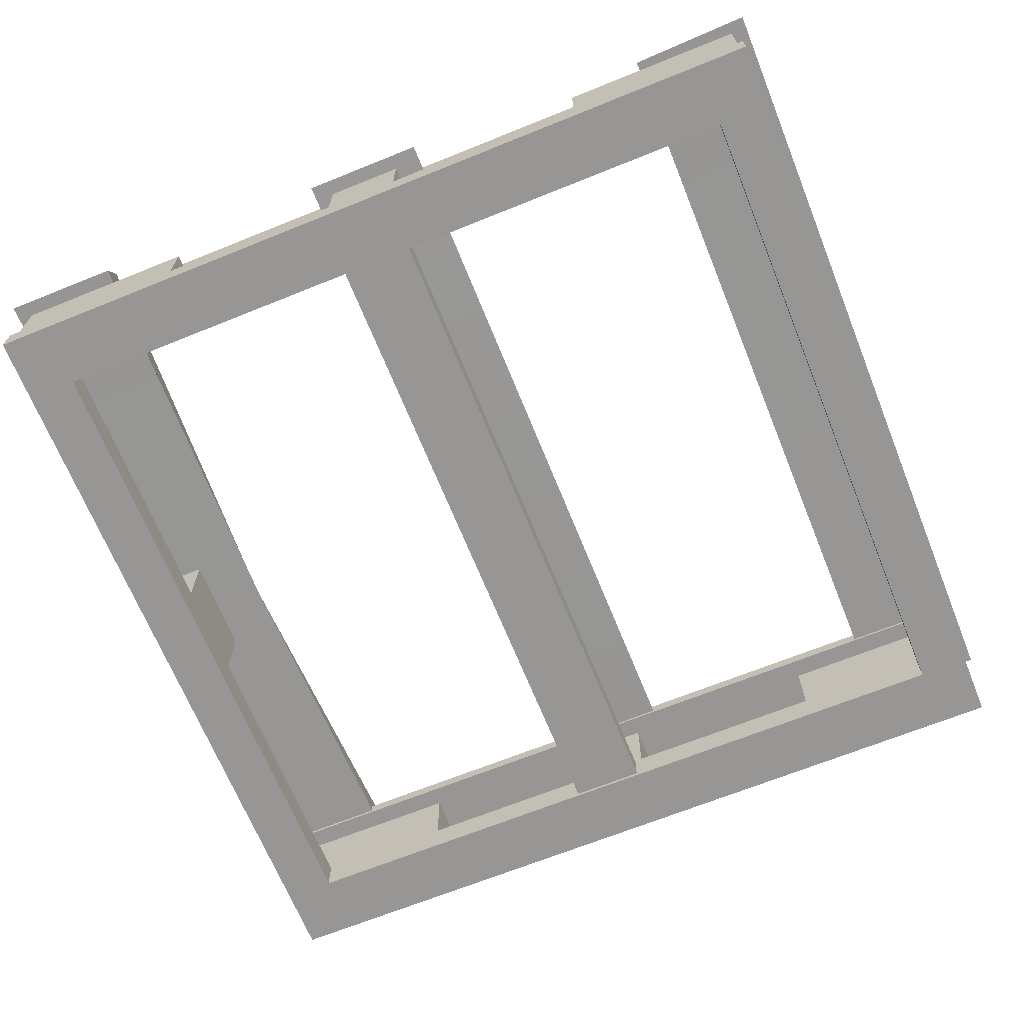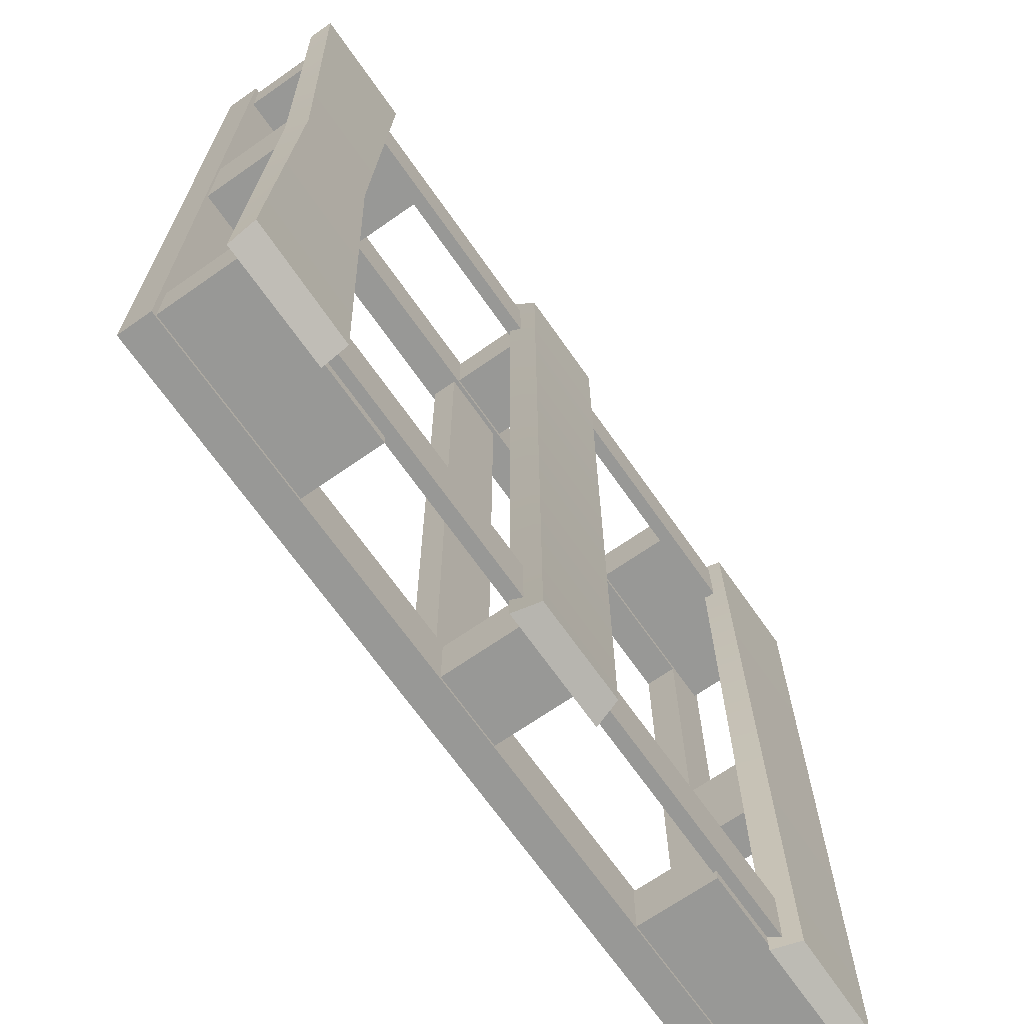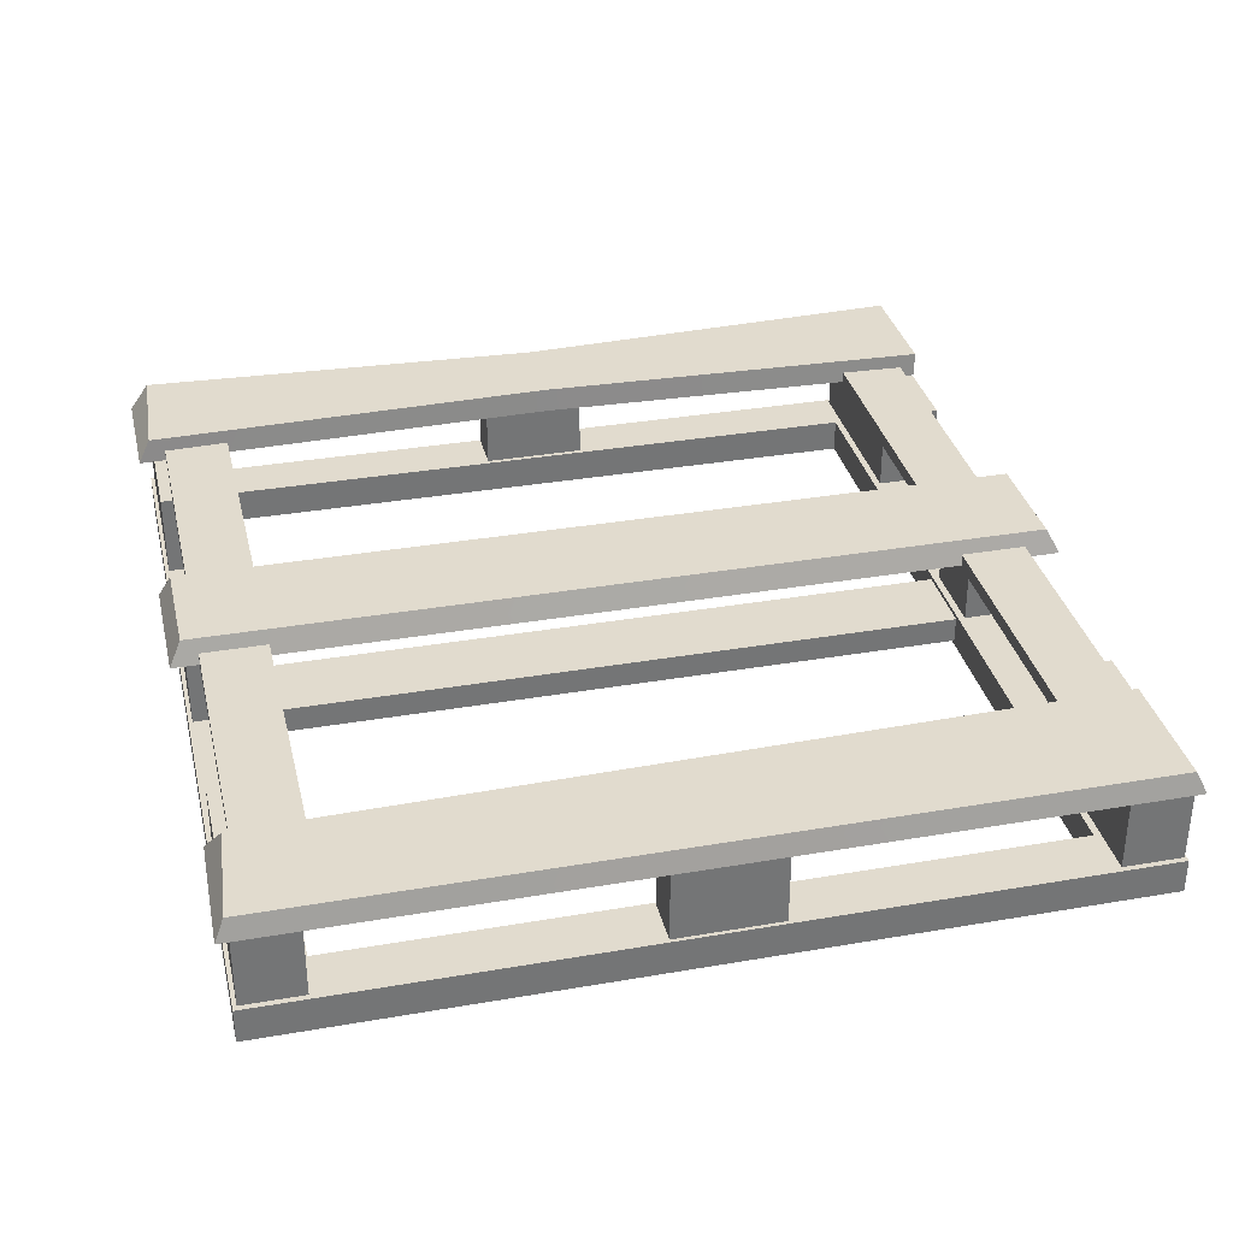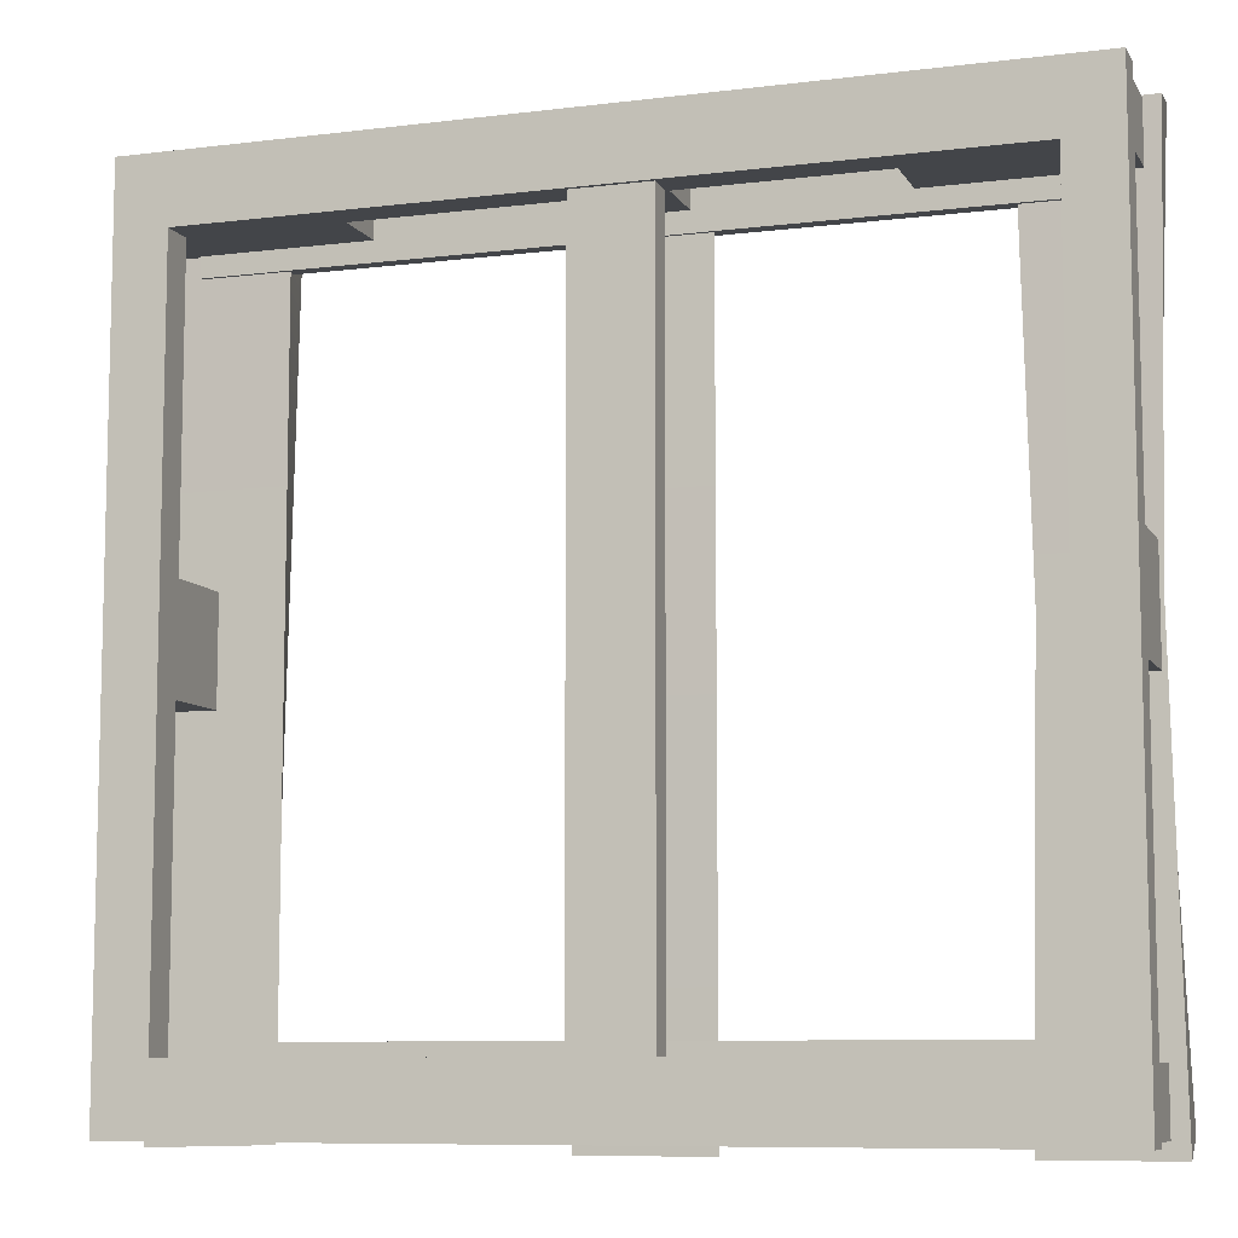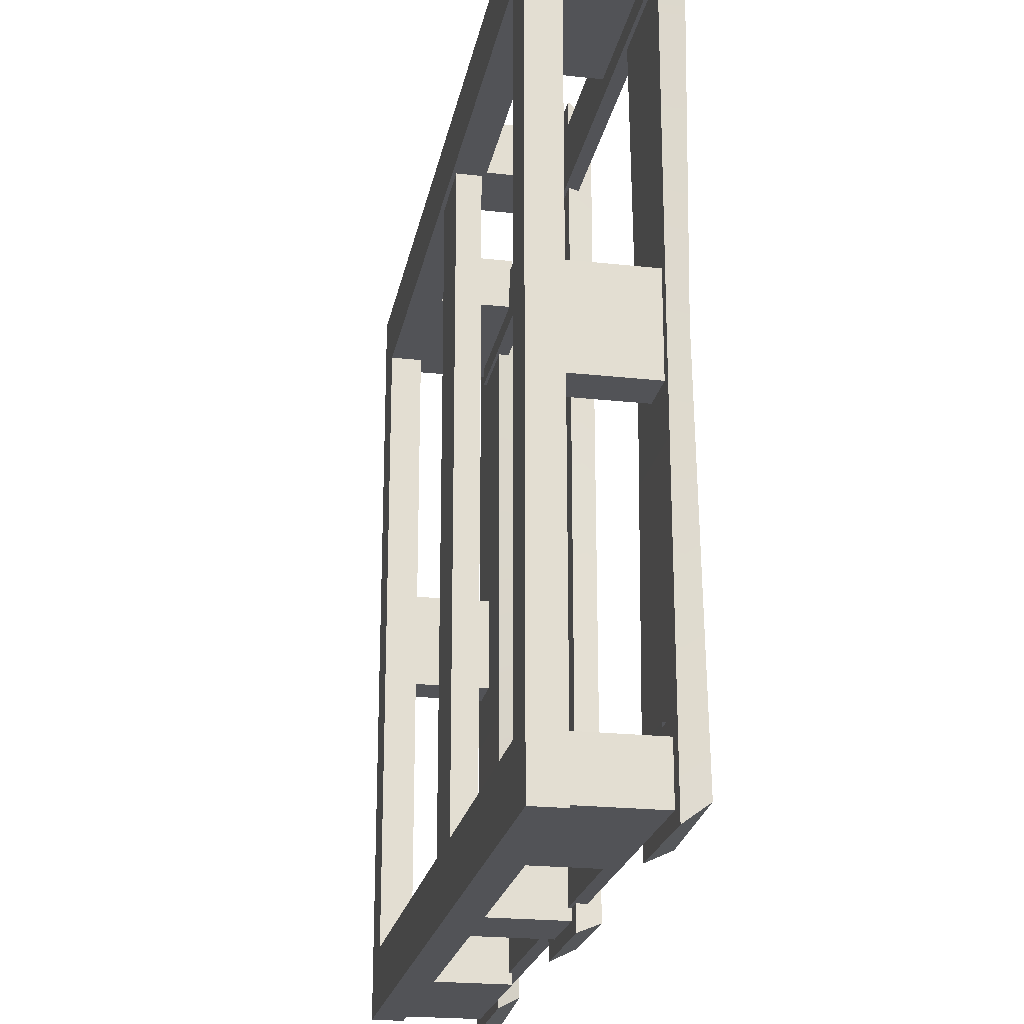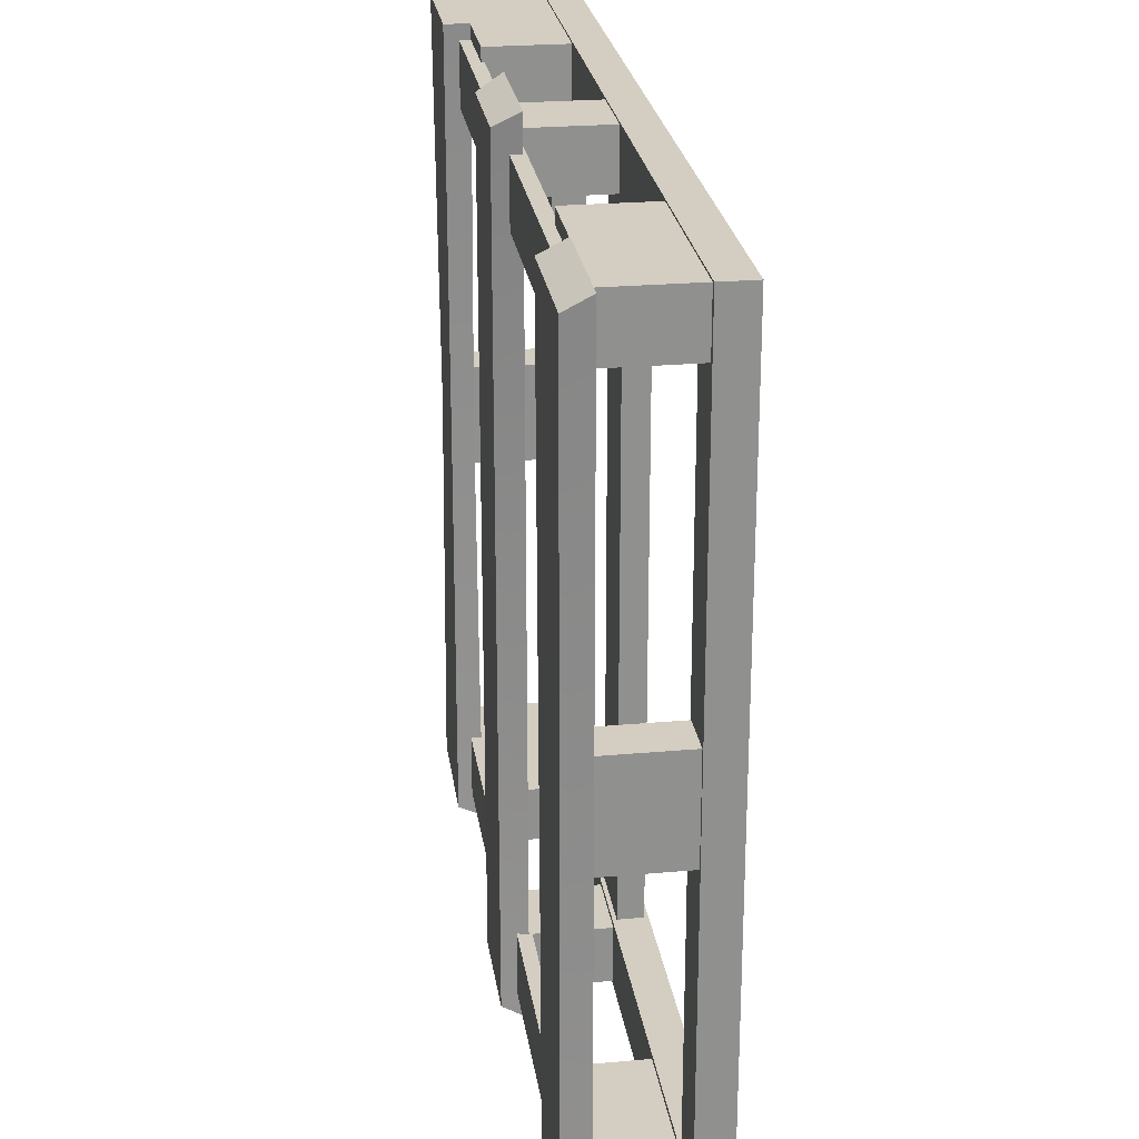
<metadata>
{"format":"obj","ext":"obj","renderer":"f3d","projection":"perspective","resolution":1024,"background":"white","views":[{"elev":-67.8,"azim":-158.0,"up":"+Y"},{"elev":-68.4,"azim":125.0,"up":"+Z"},{"elev":33.9,"azim":-103.2,"up":"+Y"},{"elev":-8.6,"azim":18.6,"up":"+Z"},{"elev":-22.4,"azim":79.3,"up":"+Z"},{"elev":24.9,"azim":-98.2,"up":"+Z"}]}
</metadata>
<code>
v -73.06 19.24 -70.39
v -52.67 19.24 -69.88
v -73.06 23.47 -68.91
v -55.59 23.47 -67.36
v -73.06 23.47 65.46
v -52.67 23.47 65.46
v -73.06 19.24 67.62
v -52.67 19.24 67.62
v -9.381 19.24 -70.89
v 11.17 19.24 -70.89
v -8.485 23.47 -68.91
v 9.39 23.47 -68.91
v -8.485 23.47 68.63
v 9.39 23.47 68.63
v -9.381 19.24 70.89
v 11.17 19.24 70.89
v 52.96 19.24 -70.89
v 72.77 19.24 -70.89
v 52.96 23.47 -68.91
v 72.77 23.47 -67.77
v 52.96 23.47 67.62
v 72.77 23.47 67.62
v 52.96 19.24 67.62
v 72.77 19.24 67.62
v -71.13 0 -69.03
v 71.04 0 -69.03
v -71.13 5.613 -69.03
v 71.04 5.613 -69.03
v -71.13 5.613 67.62
v 71.04 5.613 67.62
v -71.13 0 67.62
v 71.04 0 67.62
v -62.57 5.613 -57.97
v 62.48 5.613 -57.97
v 62.48 5.613 56.56
v -62.57 5.613 56.56
v -62.57 0 56.56
v 62.48 0 56.56
v 62.48 0 -57.97
v -62.57 0 -57.97
v -70.27 5.613 -68.4
v -39.54 5.613 -68.4
v -70.27 19.24 -68.4
v -39.54 19.24 -68.4
v -70.27 19.24 -58.74
v -39.54 19.24 -58.74
v -70.27 5.613 -58.74
v -39.54 5.613 -58.74
v 39.46 5.613 -68.4
v 70.19 5.613 -68.4
v 39.46 19.24 -68.4
v 70.19 19.24 -68.4
v 39.46 19.24 -58.74
v 70.19 19.24 -58.74
v 39.46 5.613 -58.74
v 70.19 5.613 -58.74
v 39.46 5.613 57.68
v 70.19 5.613 57.68
v 39.46 19.24 57.68
v 70.19 19.24 57.68
v 39.46 19.24 67.33
v 70.19 19.24 67.33
v 39.46 5.613 67.33
v 70.19 5.613 67.33
v -70.27 5.613 57.68
v -39.54 5.613 57.68
v -70.27 19.24 57.68
v -39.54 19.24 57.68
v -70.27 19.24 67.33
v -39.54 19.24 67.33
v -70.27 5.613 67.33
v -39.54 5.613 67.33
v -70.57 5.613 8.01
v -70.57 5.613 -9.033
v -70.57 19.24 8.01
v -70.57 19.24 -9.033
v -63.1 19.24 8.01
v -63.1 19.24 -9.033
v -63.1 5.613 8.01
v -63.1 5.613 -9.033
v 63.23 5.613 8.01
v 63.23 5.613 -9.033
v 63.23 19.24 8.01
v 63.23 19.24 -9.033
v 70.69 19.24 8.01
v 70.69 19.24 -9.033
v 70.69 5.613 8.01
v 70.69 5.613 -9.033
v -3.811 0.6783 56.56
v -3.811 0.6783 -57.97
v -3.811 4.934 56.56
v -3.811 4.934 -57.97
v 8.554 4.934 56.56
v 8.554 4.934 -57.97
v 8.554 0.6783 56.56
v 8.554 0.6783 -57.97
v -4.779 5.613 57.68
v 7.895 5.613 57.68
v -4.779 19.24 57.68
v 7.895 19.24 57.68
v -4.779 19.24 67.33
v 7.895 19.24 67.33
v -4.779 5.613 67.33
v 7.895 5.613 67.33
v -4.779 5.613 -68.4
v 7.895 5.613 -68.4
v -4.779 19.24 -68.4
v 7.895 19.24 -68.4
v -4.779 19.24 -58.74
v 7.895 19.24 -58.74
v -4.779 5.613 -58.74
v 7.895 5.613 -58.74
v -66.85 18.7 -66.41
v 66.76 18.7 -66.41
v -66.85 21.03 -66.41
v 66.76 21.03 -66.41
v -66.85 21.03 65
v 66.76 21.03 65
v -66.85 18.7 65
v 66.76 18.7 65
v -66.85 21.03 -55.77
v 66.76 21.03 -55.77
v 66.76 21.03 54.37
v -66.85 21.03 54.37
v -66.85 18.7 54.37
v 66.76 18.7 54.37
v 66.76 18.7 -55.77
v -66.85 18.7 -55.77
v 55.64 23.14 0.2031
v 70.09 23.14 0.2031
v 71.22 19.57 0.2031
v 54.51 19.57 0.2031
f 1 3 4 2
f 6 4 3 5
f 5 7 8 6
f 7 1 2 8
f 8 2 4 6
f 5 3 1 7
f 9 11 12 10
f 14 12 11 13
f 13 15 16 14
f 15 9 10 16
f 16 10 12 14
f 13 11 9 15
f 17 19 20 18
f 129 21 22 130
f 21 23 24 22
f 23 132 131 24
f 130 22 24 131
f 23 21 129 132
f 25 27 28 26
f 29 31 32 30
f 26 28 30 32
f 31 29 27 25
f 27 33 34 28
f 28 34 35 30
f 30 35 36 29
f 29 36 33 27
f 31 37 38 32
f 32 38 39 26
f 26 39 40 25
f 25 40 37 31
f 37 36 35 38
f 38 35 34 39
f 39 34 33 40
f 40 33 36 37
f 41 43 44 42
f 43 45 46 44
f 45 47 48 46
f 47 41 42 48
f 42 44 46 48
f 47 45 43 41
f 49 51 52 50
f 51 53 54 52
f 53 55 56 54
f 55 49 50 56
f 50 52 54 56
f 55 53 51 49
f 57 59 60 58
f 59 61 62 60
f 61 63 64 62
f 63 57 58 64
f 58 60 62 64
f 63 61 59 57
f 65 67 68 66
f 67 69 70 68
f 69 71 72 70
f 71 65 66 72
f 66 68 70 72
f 71 69 67 65
f 73 75 76 74
f 75 77 78 76
f 77 79 80 78
f 79 73 74 80
f 74 76 78 80
f 79 77 75 73
f 81 83 84 82
f 83 85 86 84
f 85 87 88 86
f 87 81 82 88
f 82 84 86 88
f 87 85 83 81
f 89 91 92 90
f 91 93 94 92
f 93 95 96 94
f 95 89 90 96
f 90 92 94 96
f 95 93 91 89
f 97 99 100 98
f 99 101 102 100
f 101 103 104 102
f 103 97 98 104
f 98 100 102 104
f 103 101 99 97
f 105 107 108 106
f 107 109 110 108
f 109 111 112 110
f 111 105 106 112
f 106 108 110 112
f 111 109 107 105
f 113 115 116 114
f 117 119 120 118
f 115 121 122 116
f 118 123 124 117
f 119 125 126 120
f 114 127 128 113
f 125 124 123 126
f 127 122 121 128
f 19 129 130 20
f 18 20 130 131
f 132 17 18 131
f 129 19 17 132

</code>
